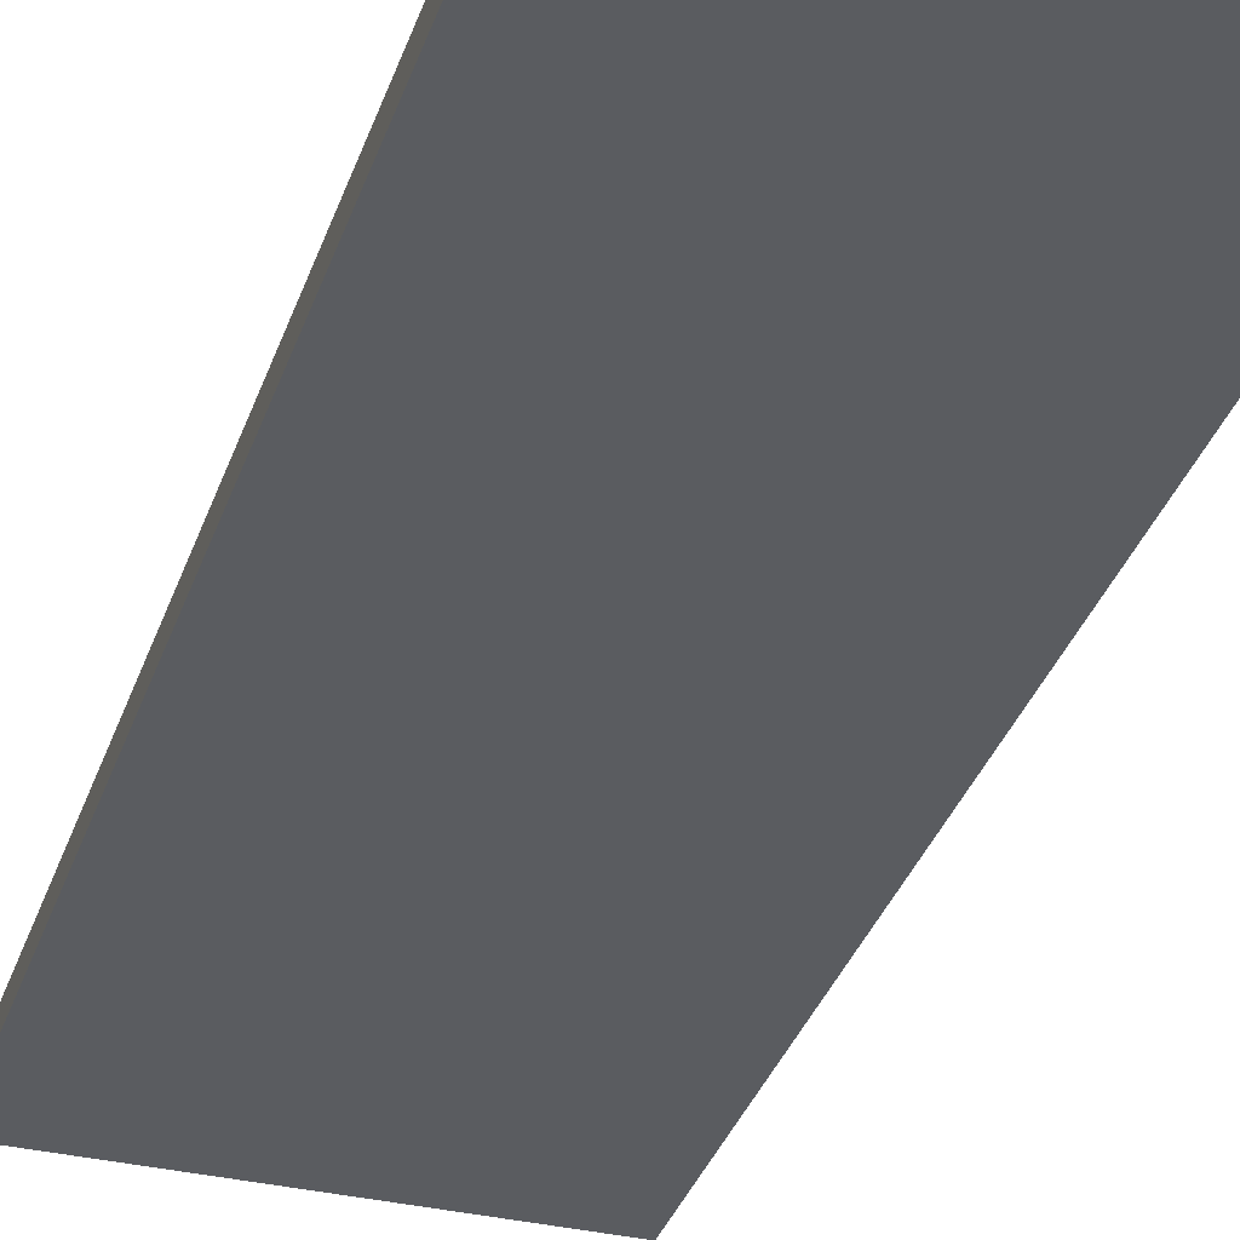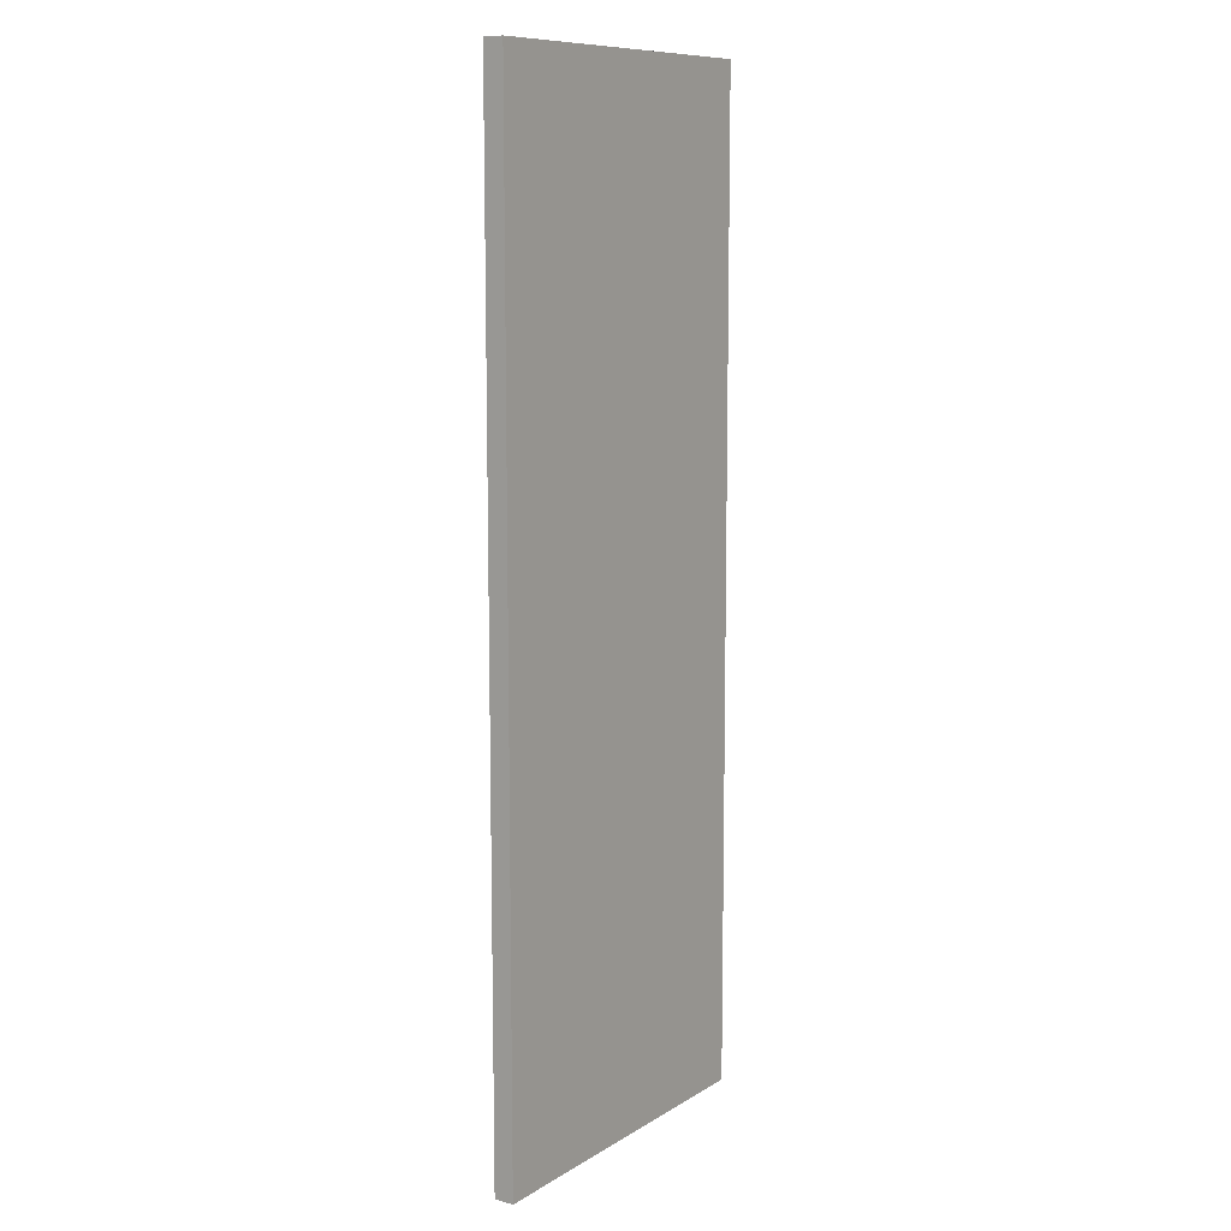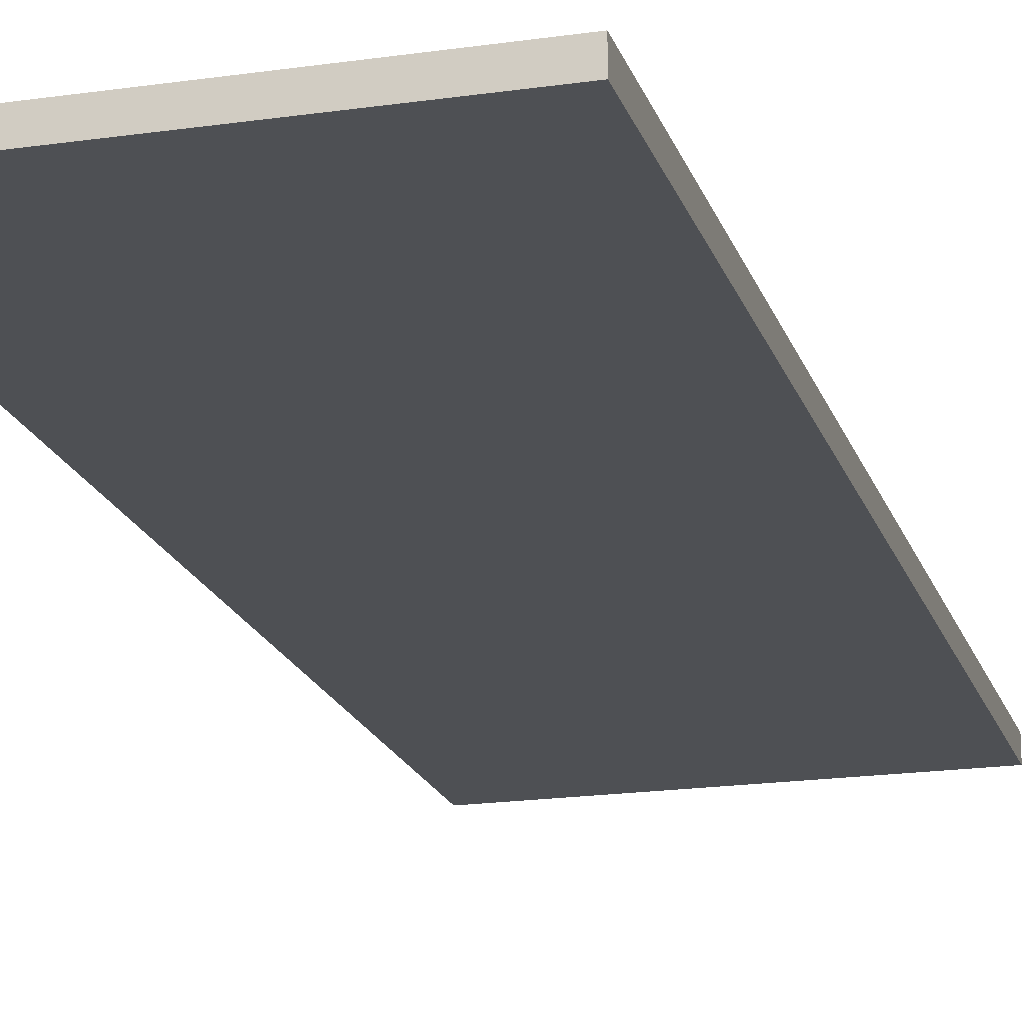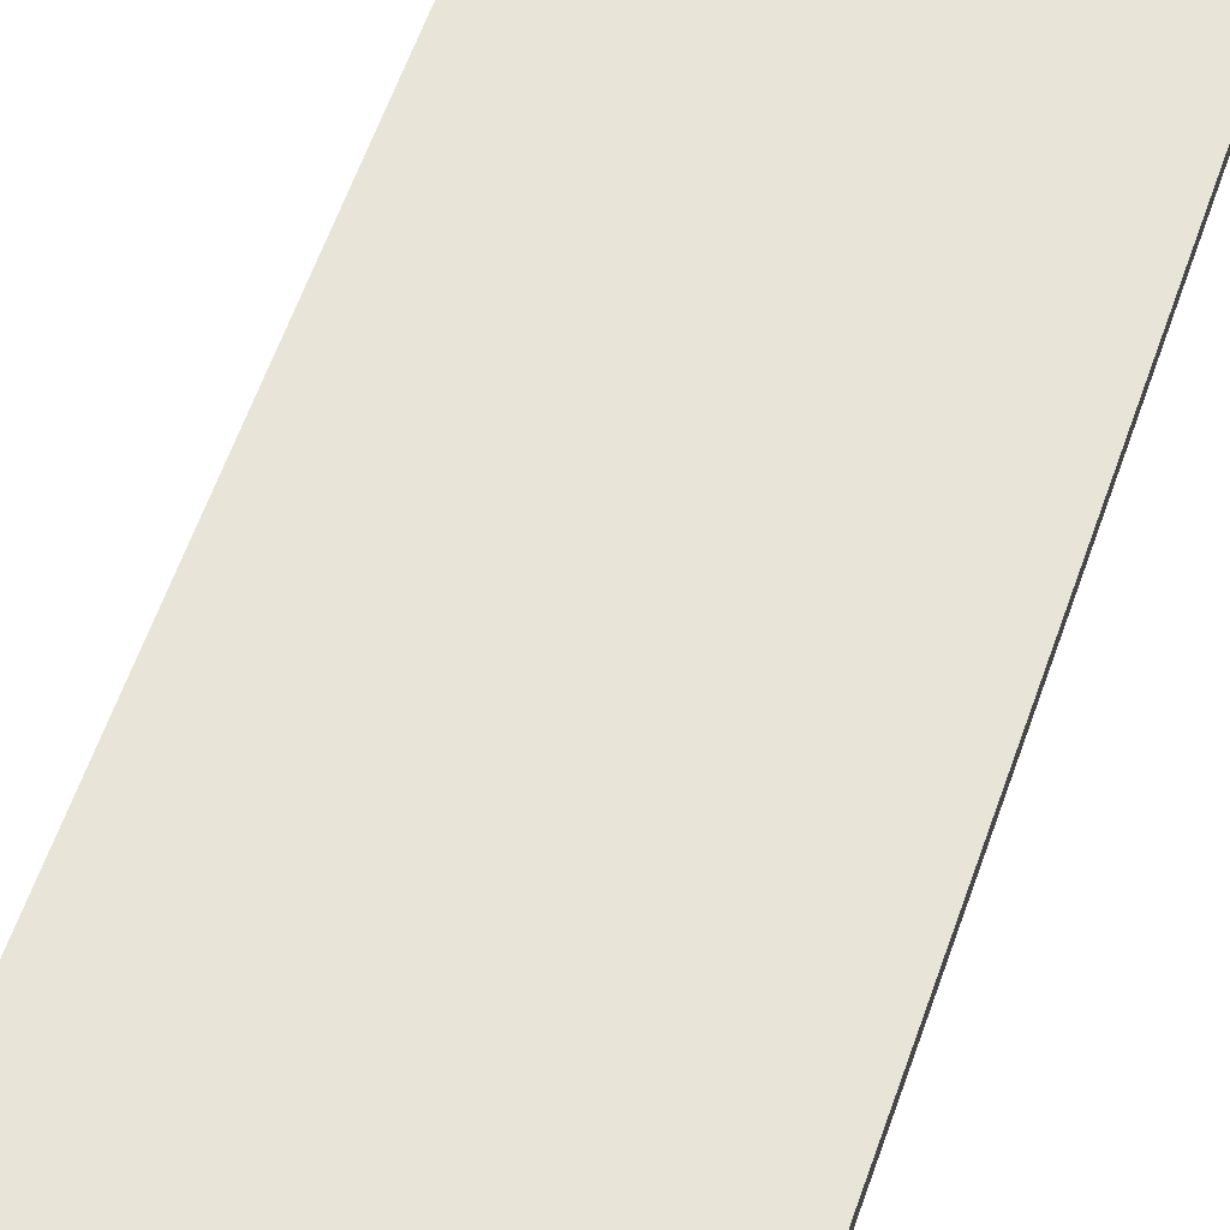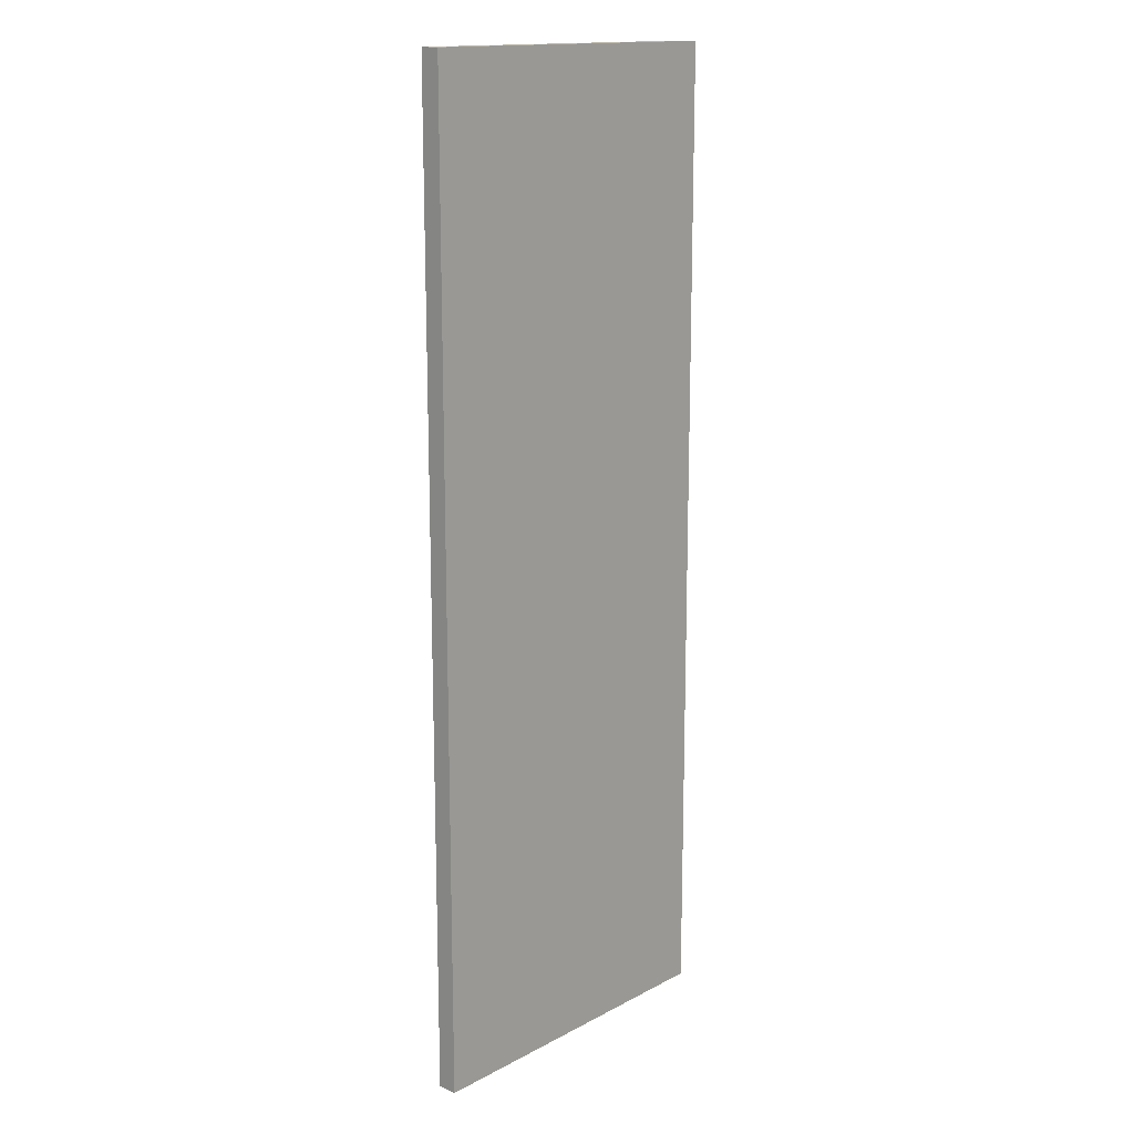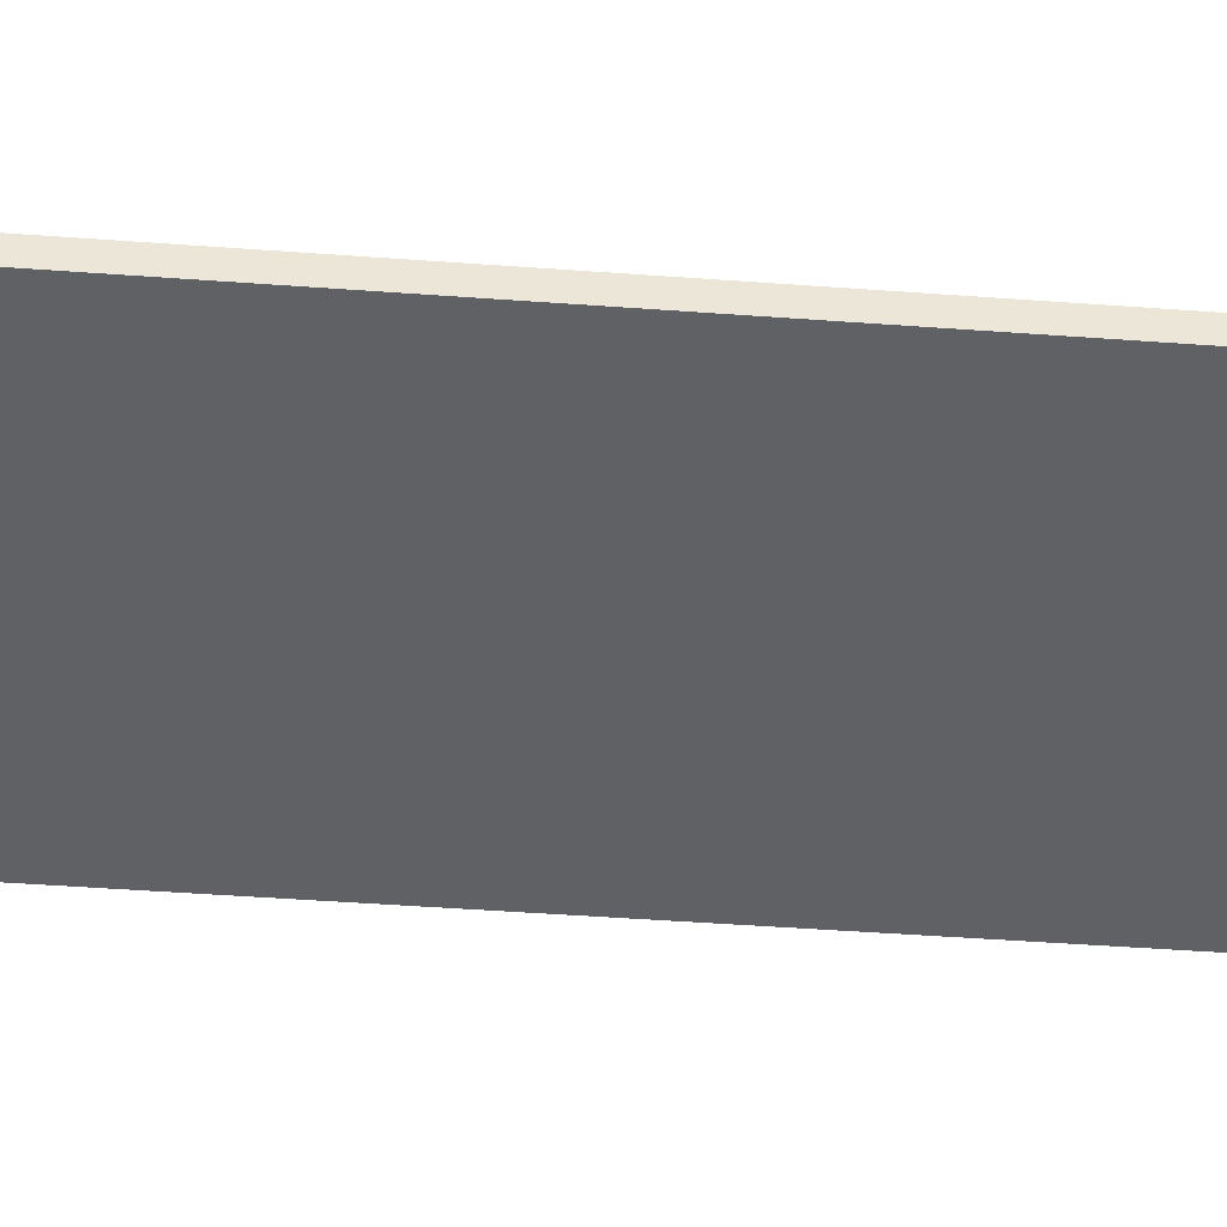
<metadata>
{"format":"obj","ext":"obj","renderer":"f3d","projection":"perspective","resolution":1024,"background":"white","views":[{"elev":-34.4,"azim":162.5,"up":"+Y"},{"elev":10.2,"azim":124.1,"up":"+Z"},{"elev":-18.9,"azim":-164.5,"up":"+Y"},{"elev":60.7,"azim":19.3,"up":"+Y"},{"elev":15.4,"azim":-47.7,"up":"+Z"},{"elev":-45.5,"azim":85.1,"up":"+Y"}]}
</metadata>
<code>
g Collider8
v -2.539 -5.541e-08 -6.964e-08
v -2.539 0.1454 -6.964e-08
v 3.309e-08 0.1454 -6.964e-08
v 3.309e-08 -5.541e-08 -6.964e-08
v -2.539 0.1454 -6.964e-08
v -2.539 0.1454 -7.22
v 3.309e-08 0.1454 -7.22
v 3.309e-08 0.1454 -6.964e-08
v -2.539 0.1454 -7.22
v -2.539 -5.541e-08 -7.22
v 3.309e-08 -5.541e-08 -7.22
v 3.309e-08 0.1454 -7.22
v -2.539 -5.541e-08 -7.22
v -2.539 -5.541e-08 -6.964e-08
v 3.309e-08 -5.541e-08 -6.964e-08
v 3.309e-08 -5.541e-08 -7.22
v 3.309e-08 -5.541e-08 -6.964e-08
v 3.309e-08 0.1454 -6.964e-08
v 3.309e-08 0.1454 -7.22
v 3.309e-08 -5.541e-08 -7.22
v -2.539 -5.541e-08 -7.22
v -2.539 0.1454 -7.22
v -2.539 0.1454 -6.964e-08
v -2.539 -5.541e-08 -6.964e-08
g Collider8_0
f 3 2 1
f 4 3 1
f 7 6 5
f 8 7 5
f 11 10 9
f 12 11 9
f 15 14 13
f 16 15 13
f 19 18 17
f 20 19 17
f 23 22 21
f 24 23 21

</code>
